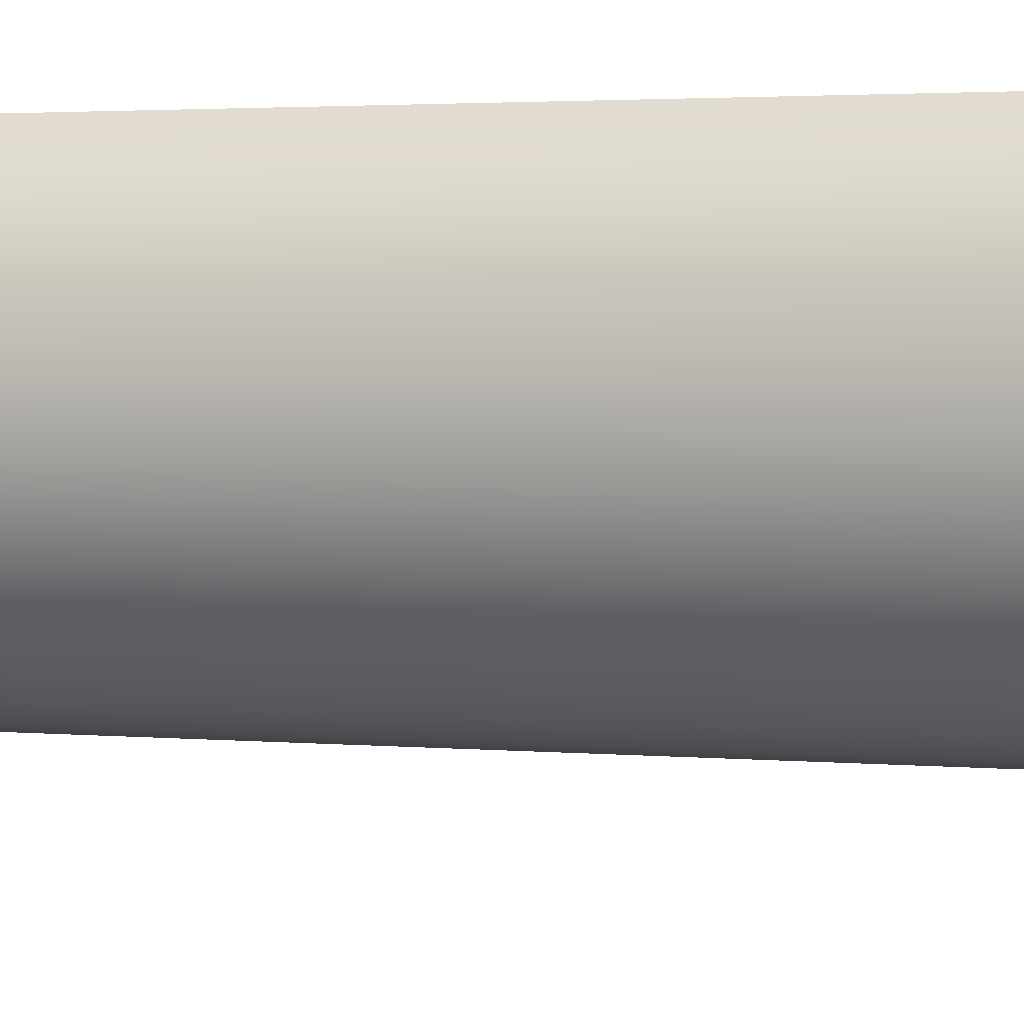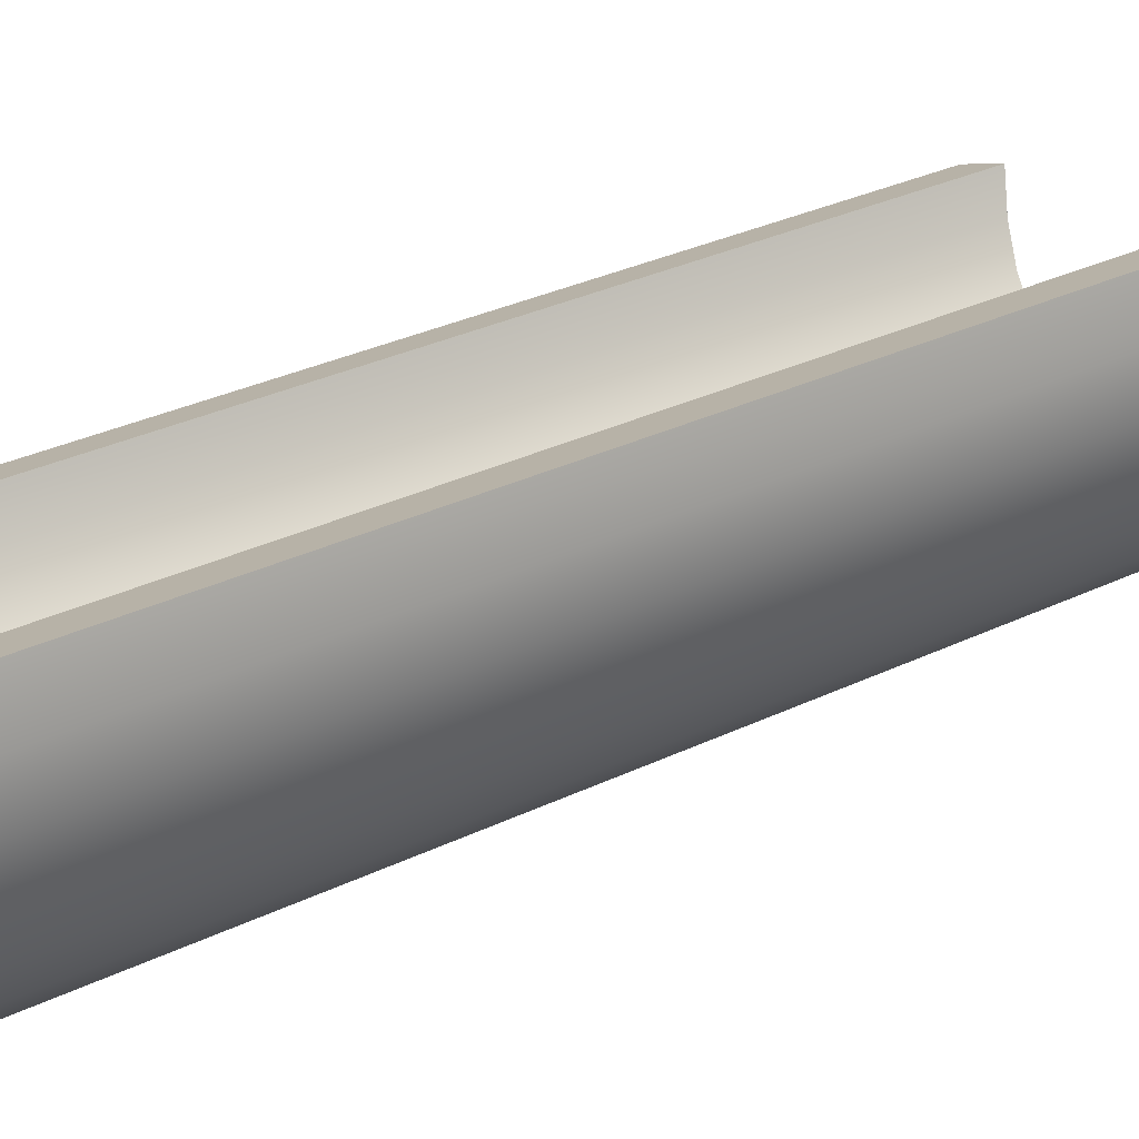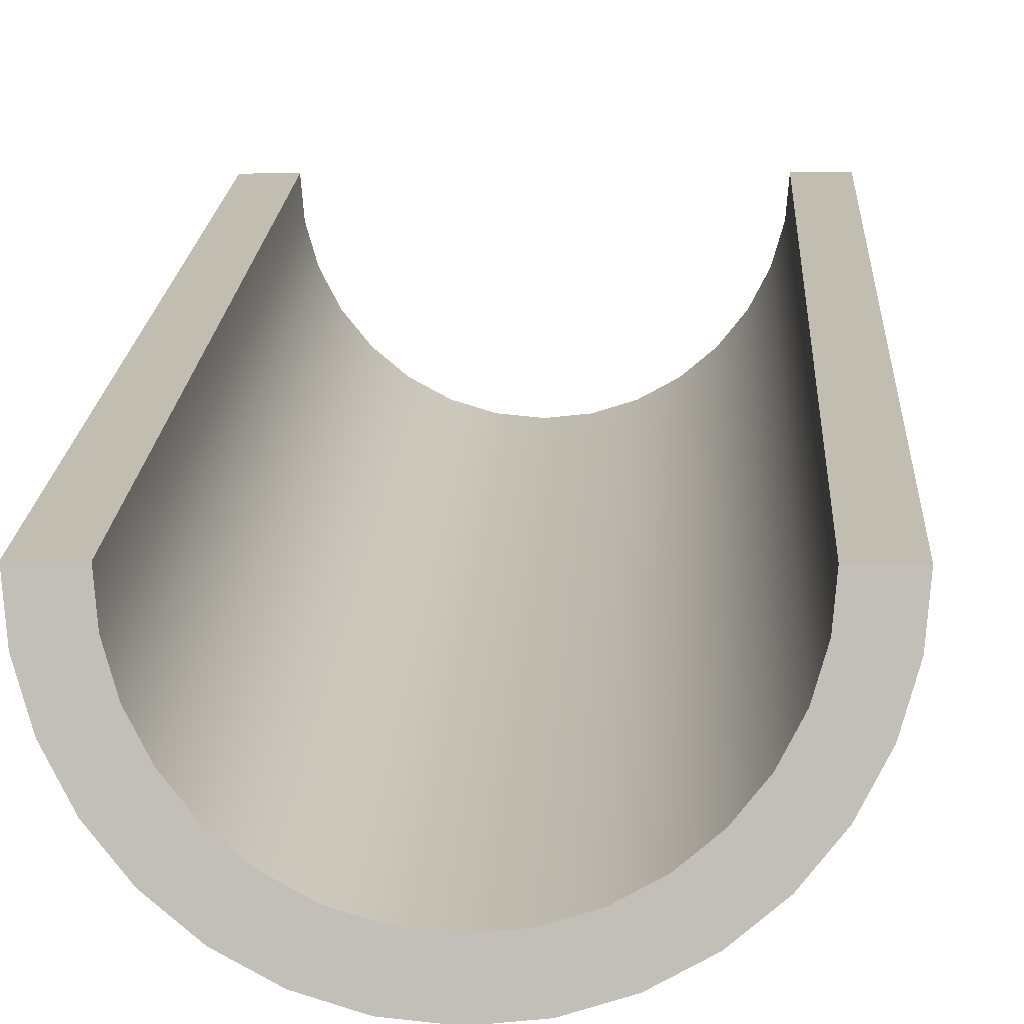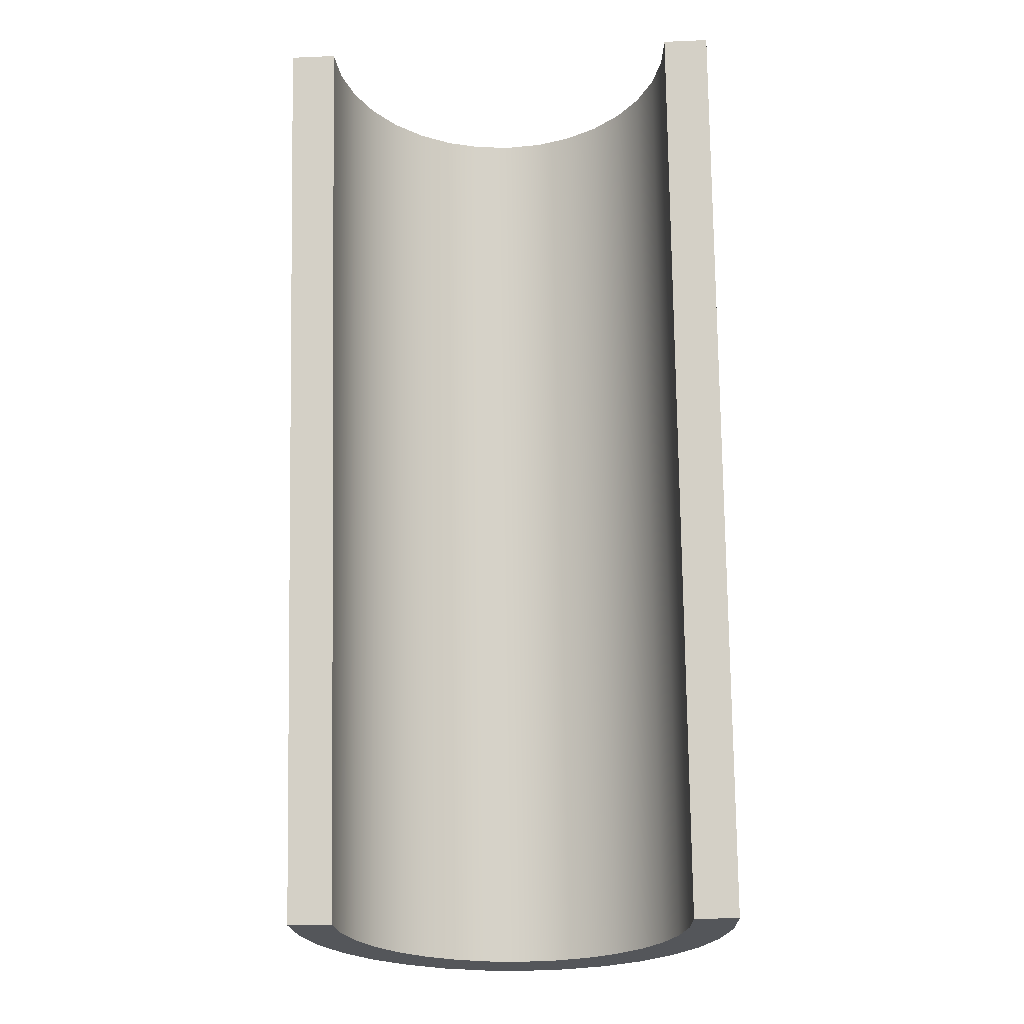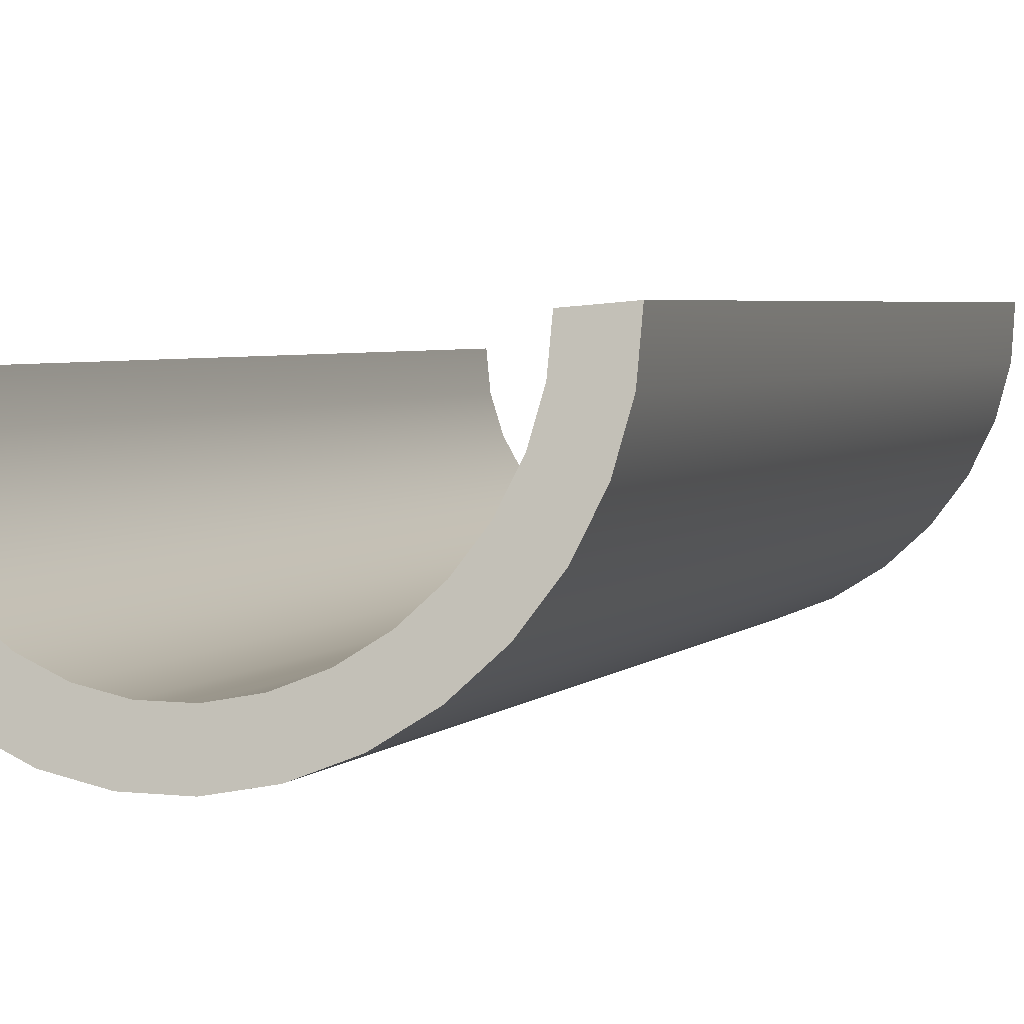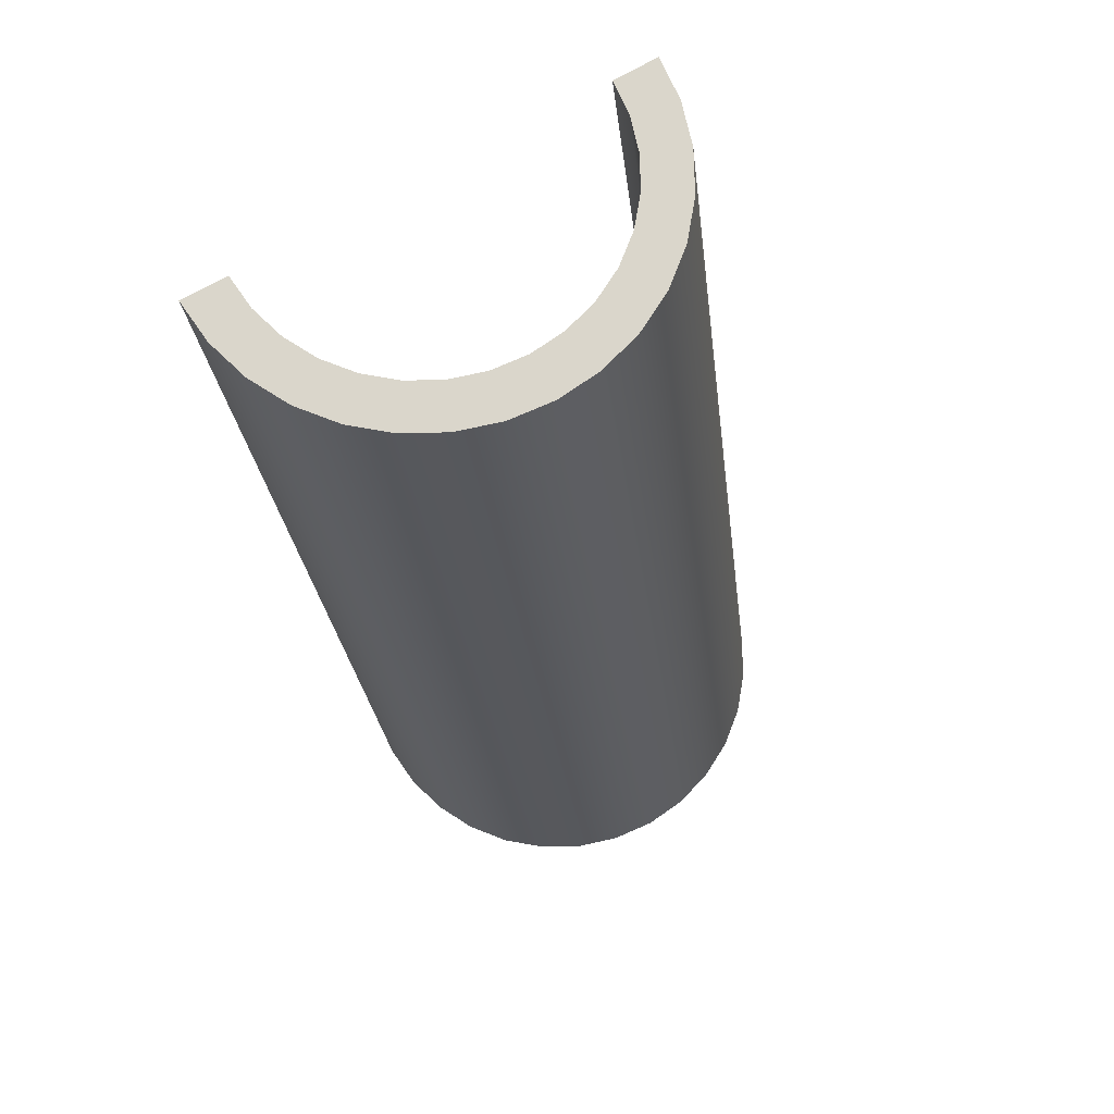
<metadata>
{"format":"obj","ext":"obj","renderer":"f3d","projection":"perspective","resolution":1024,"background":"white","views":[{"elev":-50.9,"azim":100.6,"up":"+Y"},{"elev":5.4,"azim":-122.9,"up":"+Y"},{"elev":3.1,"azim":-177.0,"up":"+Y"},{"elev":-25.4,"azim":-176.2,"up":"+Z"},{"elev":-11.5,"azim":-160.5,"up":"+Y"},{"elev":73.8,"azim":-29.4,"up":"+Z"}]}
</metadata>
<code>
o ForwardUp_Circle.005
v -1 0 -1
v -0.6652 -0.4445 -1
v -0.5657 -0.5657 -1
v -0.4445 -0.6652 -1
v -0.3061 -0.7391 -1
v -0.1561 -0.7846 -1
v -1e-06 -0.8 -1
v 0.1561 -0.7846 -1
v 0.3061 -0.7391 -1
v 0.4445 -0.6652 -1
v 0.5657 -0.5657 -1
v 0.6652 -0.4445 -1
v 0.7391 -0.3061 -1
v 0.7846 -0.1561 -1
v 0.8 -0 -1
v -0.8 0 -1
v 1 -0 -1
v 0.9808 -0.1951 -1
v 0.9239 -0.3827 -1
v 0.8315 -0.5556 -1
v 0.7071 -0.7071 -1
v 0.5556 -0.8315 -1
v 0.3827 -0.9239 -1
v 0.1951 -0.9808 -1
v -1e-06 -1 -1
v -0.1951 -0.9808 -1
v -0.3827 -0.9239 -1
v -0.5556 -0.8315 -1
v -0.7071 -0.7071 -1
v -0.8315 -0.5556 -1
v -0.9239 -0.3827 -1
v -0.9808 -0.1951 -1
v -0.7391 -0.3061 -1
v -0.7846 -0.1561 -1
v -1 1 3
v -0.6652 0.5555 3
v -0.5657 0.4343 3
v -0.4445 0.3348 3
v -0.3061 0.2609 3
v -0.1561 0.2154 3
v -1e-06 0.2 3
v 0.1561 0.2154 3
v 0.3061 0.2609 3
v 0.4445 0.3348 3
v 0.5657 0.4343 3
v 0.6652 0.5555 3
v 0.7391 0.6939 3
v 0.7846 0.8439 3
v 0.8 1 3
v -0.8 1 3
v 1 1 3
v 0.9808 0.8049 3
v 0.9239 0.6173 3
v 0.8315 0.4444 3
v 0.7071 0.2929 3
v 0.5556 0.1685 3
v 0.3827 0.07612 3
v 0.1951 0.01921 3
v -1e-06 -0 3
v -0.1951 0.01921 3
v -0.3827 0.07612 3
v -0.5556 0.1685 3
v -0.7071 0.2929 3
v -0.8315 0.4444 3
v -0.9239 0.6173 3
v -0.9808 0.8049 3
v -0.7391 0.6939 3
v -0.7846 0.8439 3
f 33 30 31
f 24 9 23
f 34 31 32
f 7 24 25
f 18 15 17
f 16 32 1
f 6 25 26
f 13 18 19
f 27 6 26
f 20 13 19
f 4 27 28
f 21 12 20
f 29 4 28
f 22 11 21
f 2 29 30
f 9 22 23
f 65 36 67
f 57 42 58
f 65 68 66
f 58 41 59
f 52 49 48
f 66 50 35
f 60 41 40
f 53 48 47
f 60 39 61
f 54 47 46
f 61 38 62
f 55 46 45
f 63 38 37
f 55 44 56
f 63 36 64
f 57 44 43
f 21 56 22
f 6 41 7
f 22 57 23
f 8 41 42
f 23 58 24
f 9 42 43
f 24 59 25
f 10 43 44
f 26 59 60
f 11 44 45
f 15 51 17
f 27 60 61
f 12 45 46
f 28 61 62
f 13 46 47
f 1 50 16
f 16 68 34
f 29 62 63
f 14 47 48
f 34 67 33
f 30 63 64
f 15 48 49
f 33 36 2
f 31 64 65
f 17 52 18
f 2 37 3
f 32 65 66
f 18 53 19
f 3 38 4
f 1 66 35
f 19 54 20
f 4 39 5
f 20 55 21
f 5 40 6
f 33 2 30
f 24 8 9
f 34 33 31
f 7 8 24
f 18 14 15
f 16 34 32
f 6 7 25
f 13 14 18
f 27 5 6
f 20 12 13
f 4 5 27
f 21 11 12
f 29 3 4
f 22 10 11
f 2 3 29
f 9 10 22
f 65 64 36
f 57 43 42
f 65 67 68
f 58 42 41
f 52 51 49
f 66 68 50
f 60 59 41
f 53 52 48
f 60 40 39
f 54 53 47
f 61 39 38
f 55 54 46
f 63 62 38
f 55 45 44
f 63 37 36
f 57 56 44
f 21 55 56
f 6 40 41
f 22 56 57
f 8 7 41
f 23 57 58
f 9 8 42
f 24 58 59
f 10 9 43
f 26 25 59
f 11 10 44
f 15 49 51
f 27 26 60
f 12 11 45
f 28 27 61
f 13 12 46
f 1 35 50
f 16 50 68
f 29 28 62
f 14 13 47
f 34 68 67
f 30 29 63
f 15 14 48
f 33 67 36
f 31 30 64
f 17 51 52
f 2 36 37
f 32 31 65
f 18 52 53
f 3 37 38
f 1 32 66
f 19 53 54
f 4 38 39
f 20 54 55
f 5 39 40

</code>
